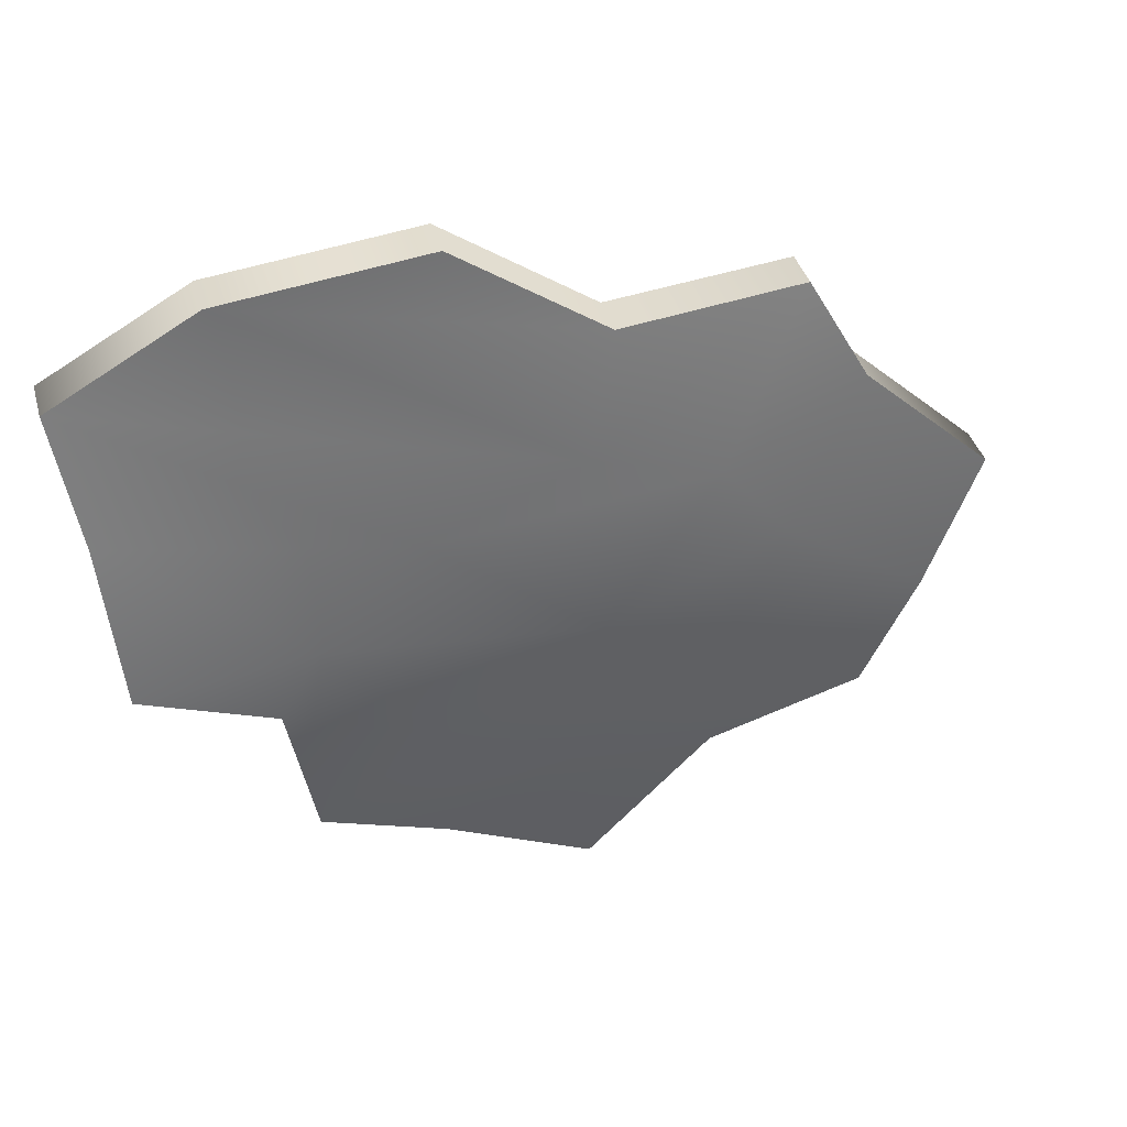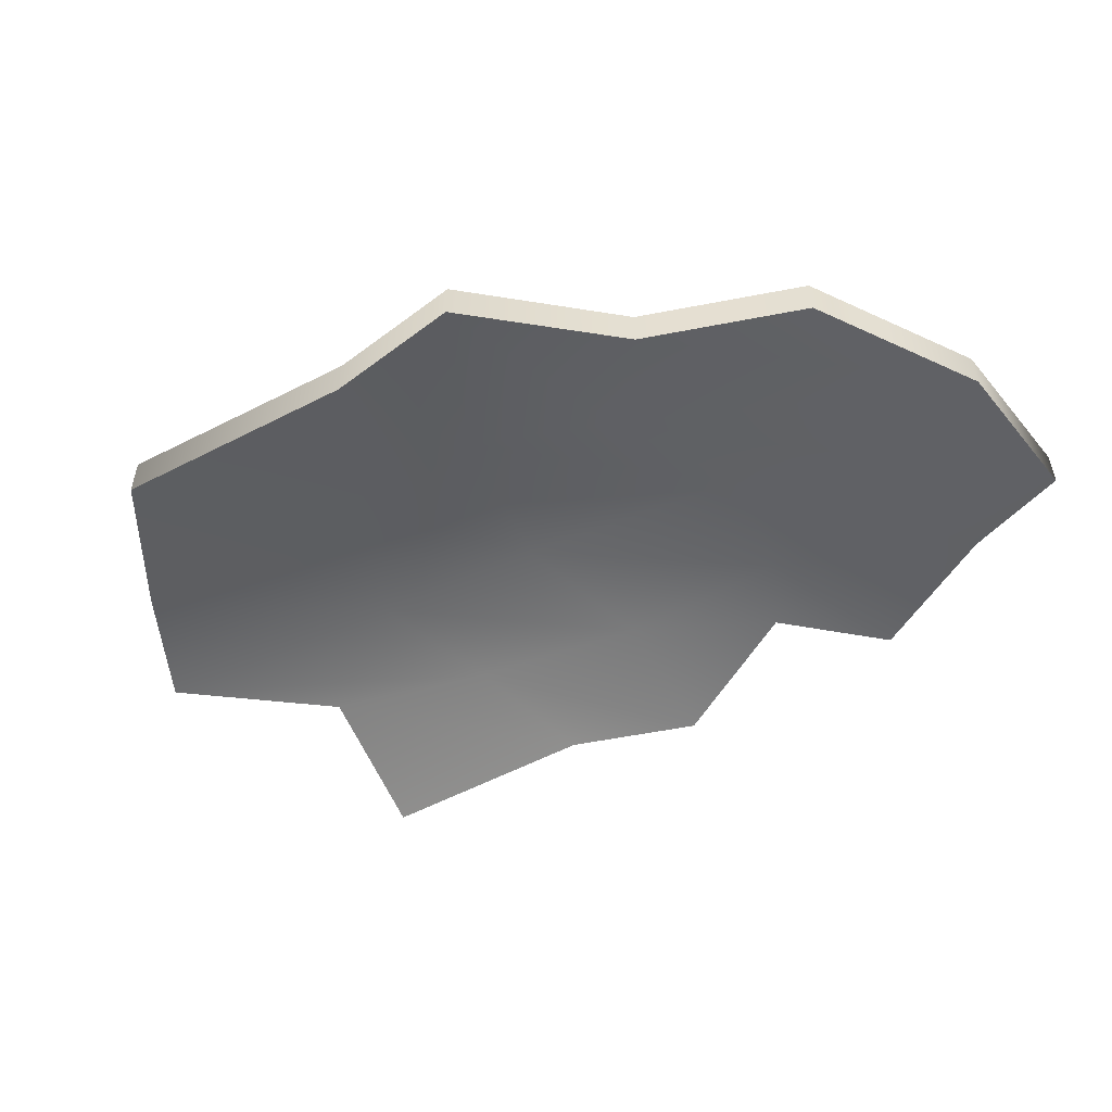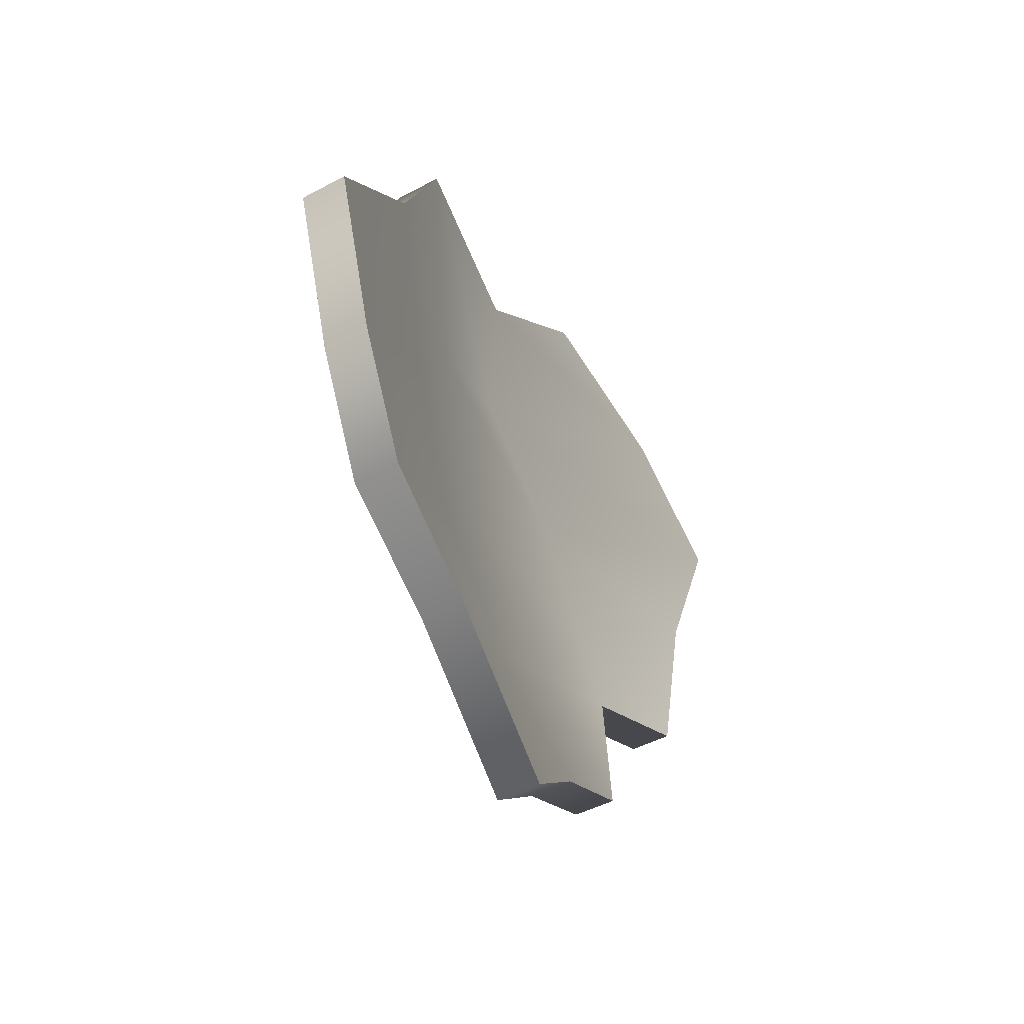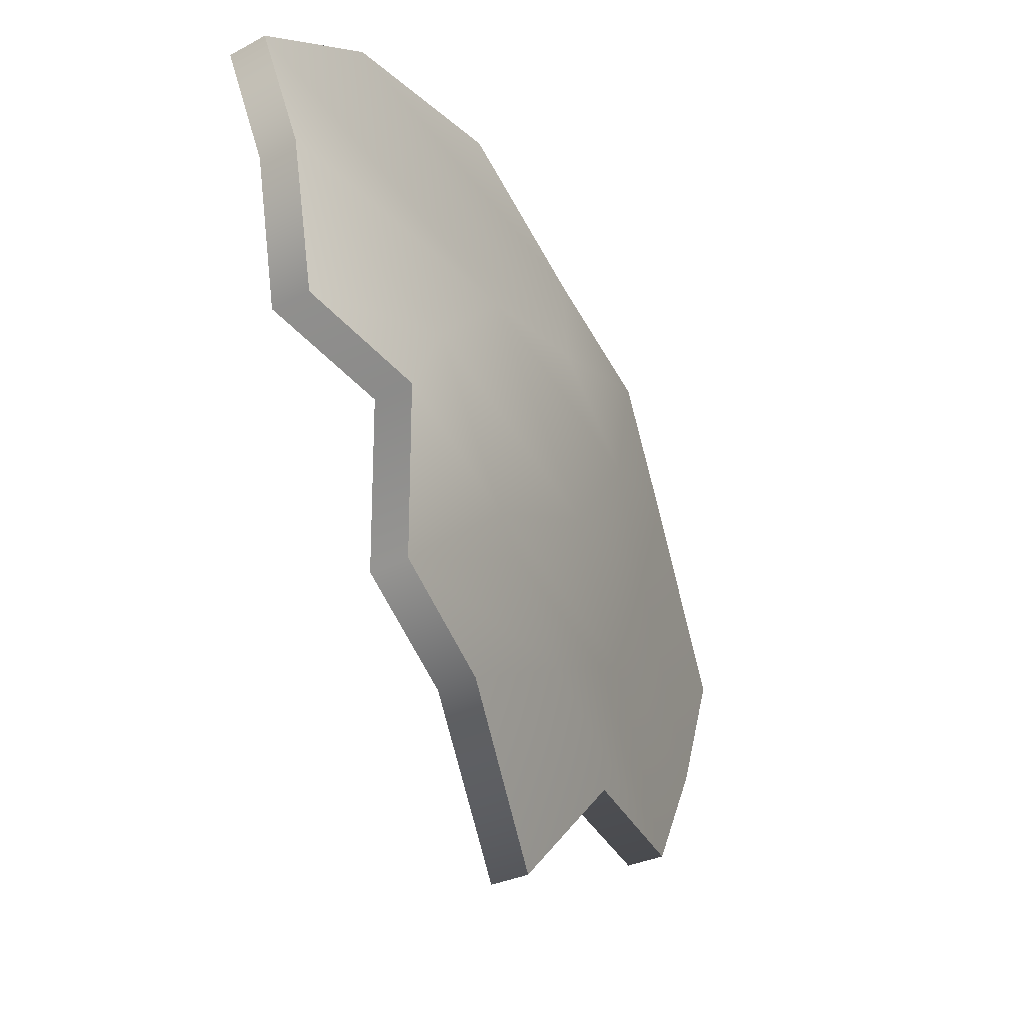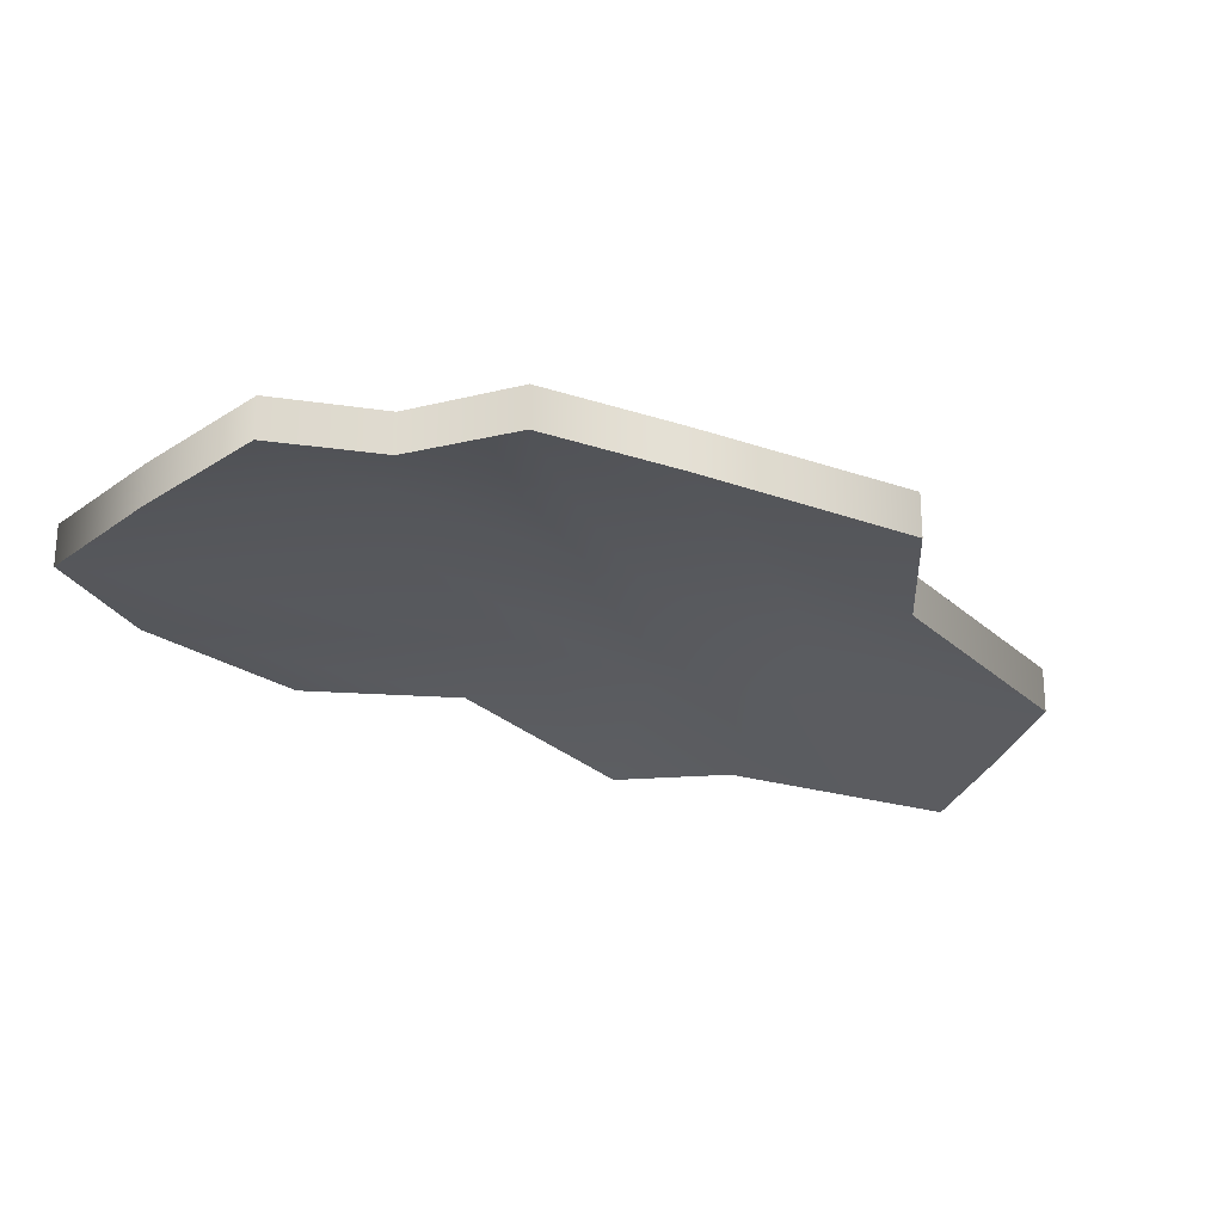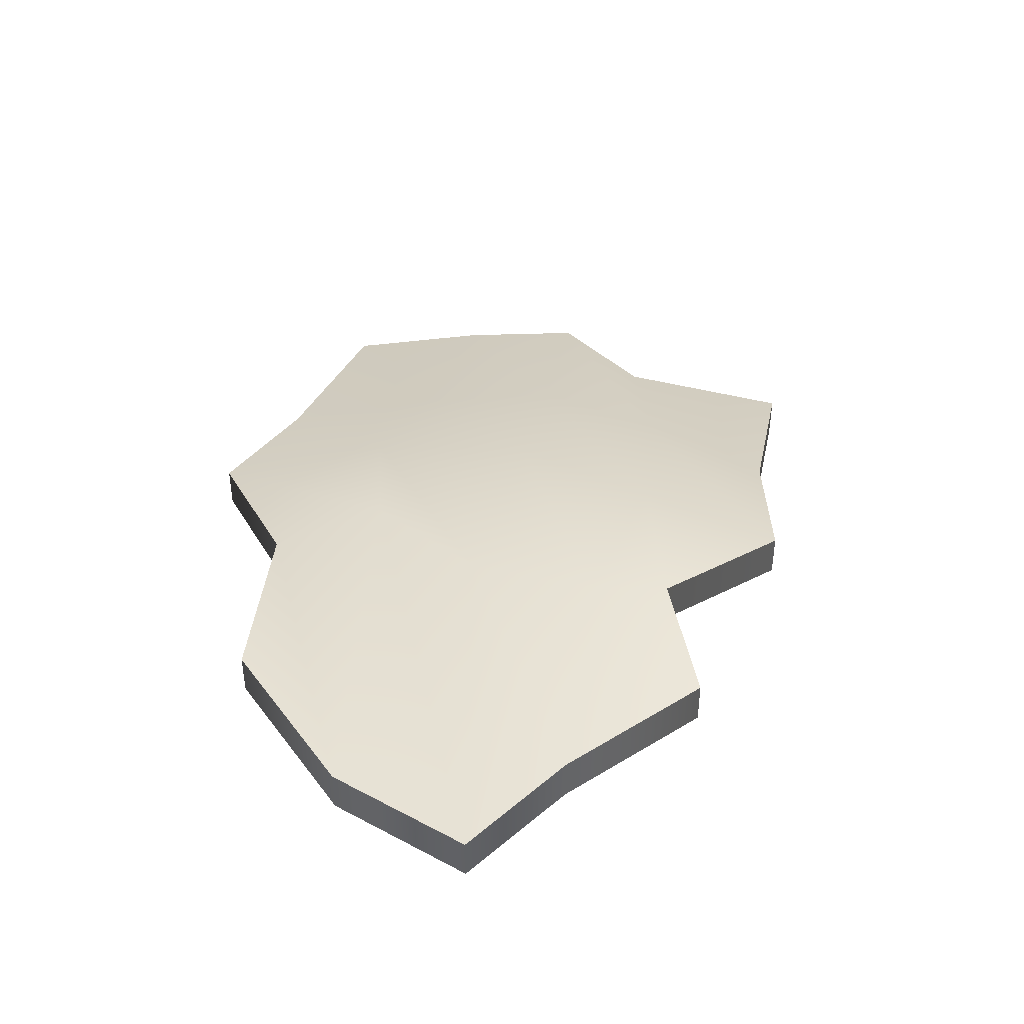
<metadata>
{"format":"obj","ext":"obj","renderer":"f3d","projection":"perspective","resolution":1024,"background":"white","views":[{"elev":38.4,"azim":164.8,"up":"+Z"},{"elev":-53.6,"azim":-23.2,"up":"+Y"},{"elev":-43.7,"azim":-57.5,"up":"+Z"},{"elev":-29.4,"azim":128.0,"up":"+Z"},{"elev":-23.1,"azim":139.4,"up":"+Y"},{"elev":42.4,"azim":62.1,"up":"+Y"}]}
</metadata>
<code>
o pod_chunk.obj
g default
v -0.8337 0.03453 -0.4935
v -0.8337 0.1145 -0.4935
v -0.726 0.05366 -0.7346
v -0.726 0.1337 -0.7346
v -0.6182 0.06136 -0.9352
v -0.6182 0.1414 -0.9352
v -0.554 0.1235 -0.2058
v -0.554 0.2035 -0.2058
v -0.4342 0.1412 0.005187
v -0.4342 0.2212 0.005187
v -0.413 0.1771 -0.462
v -0.413 0.2571 -0.462
v -0.296 0.1573 -0.9261
v -0.296 0.2373 -0.9261
v -0.2876 0.1999 -0.6936
v -0.2876 0.2799 -0.6936
v -0.277 0.2209 -0.2832
v -0.277 0.3009 -0.2832
v -0.08362 0.2359 0.03395
v -0.08362 0.3159 0.03395
v -0.07375 0.153 -1.152
v -0.07375 0.233 -1.152
v -0.06033 0.2844 -0.5119
v -0.06033 0.3644 -0.5119
v -0.03832 0.2491 -0.8081
v -0.03832 0.3291 -0.8081
v -0.03255 0.2818 -0.172
v -0.03255 0.3618 -0.172
v 0.1807 0.2383 0.2172
v 0.1807 0.3183 0.2172
v 0.211 0.2651 -0.9212
v 0.211 0.3451 -0.9212
v 0.2222 0.3273 -0.6399
v 0.2222 0.4073 -0.6399
v 0.2549 0.3414 -0.2365
v 0.2549 0.4214 -0.2365
v 0.4267 0.36 -0.3986
v 0.4267 0.44 -0.3986
v 0.4358 0.3072 -0.8069
v 0.4358 0.3872 -0.8069
v 0.4899 0.3531 -0.5242
v 0.4899 0.4331 -0.5242
v 0.5381 0.2581 0.1886
v 0.5381 0.3381 0.1886
v 0.7163 0.3313 -0.4585
v 0.7163 0.4113 -0.4585
v 0.7461 0.3111 -0.1662
v 0.7461 0.3911 -0.1662
v 0.7863 0.2641 0.05207
v 0.7863 0.3441 0.05207
g pod_chunk_1
f 42 40 34 38
f 33 39 41 37
f 46 42 38 48
f 37 41 45 47
f 48 38 36 50
f 35 37 47 49
f 38 34 24 36
f 23 33 37 35
f 36 24 18 28
f 17 23 35 27
f 50 36 28 44
f 27 35 49 43
f 44 28 20 30
f 19 27 43 29
f 28 18 10 20
f 9 17 27 19
f 26 14 6 16
f 5 13 25 15
f 32 22 14 26
f 13 21 31 25
f 40 32 26 34
f 25 31 39 33
f 34 26 16 24
f 15 25 33 23
f 18 12 8 10
f 7 11 17 9
f 12 4 2 8
f 1 3 11 7
f 16 6 4 12
f 3 5 15 11
f 24 16 12 18
f 11 15 23 17
f 40 42 41 39
f 45 46 48 47
f 41 42 46 45
f 47 48 50 49
f 49 50 44 43
f 43 44 30 29
f 29 30 20 19
f 19 20 10 9
f 6 14 13 5
f 13 14 22 21
f 22 32 31 21
f 32 40 39 31
f 9 10 8 7
f 7 8 2 1
f 2 4 3 1
f 4 6 5 3

</code>
